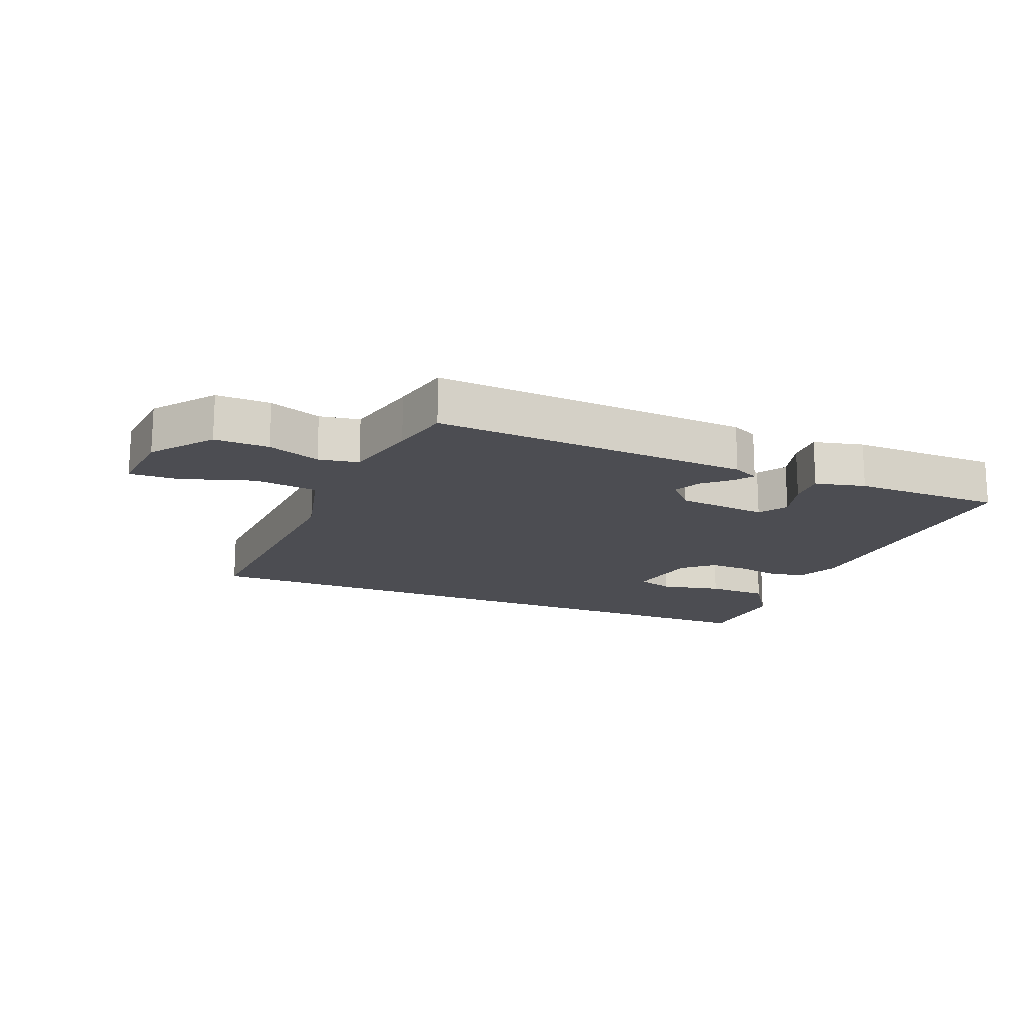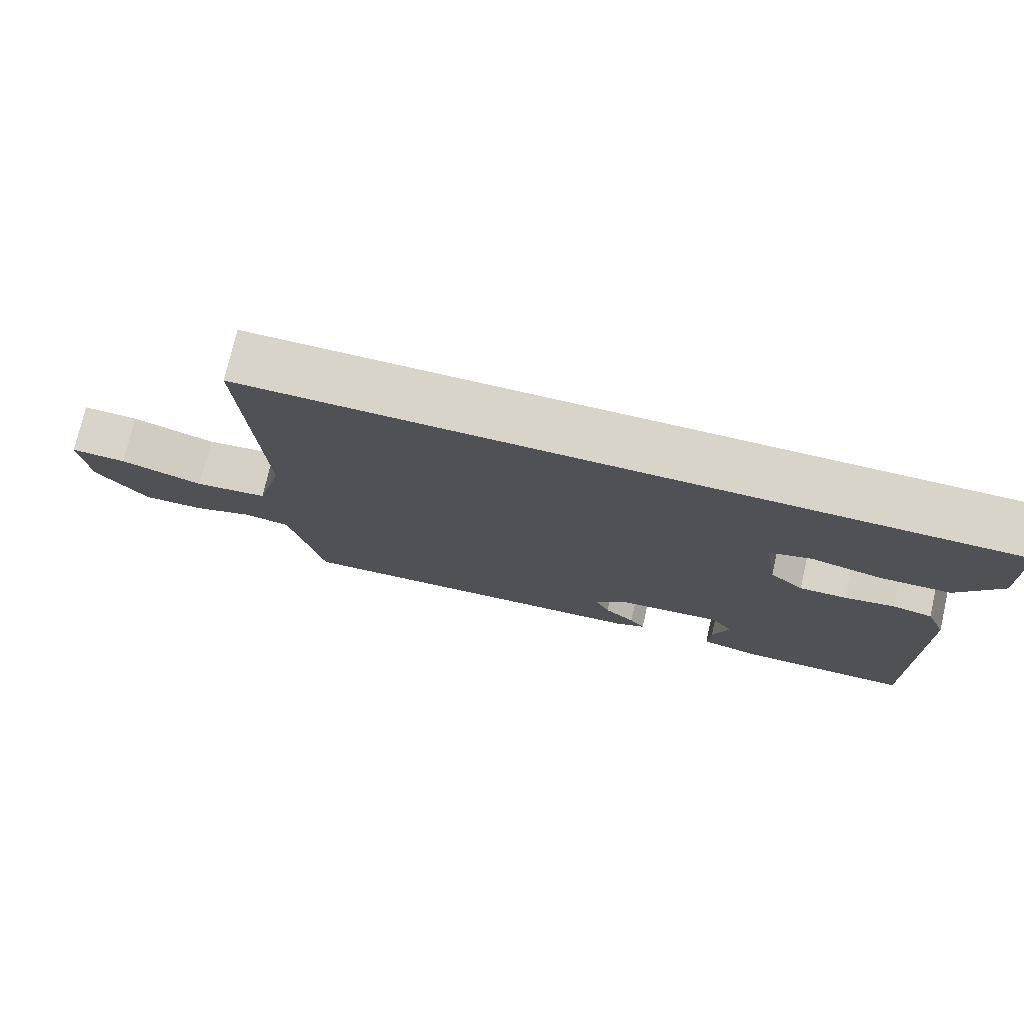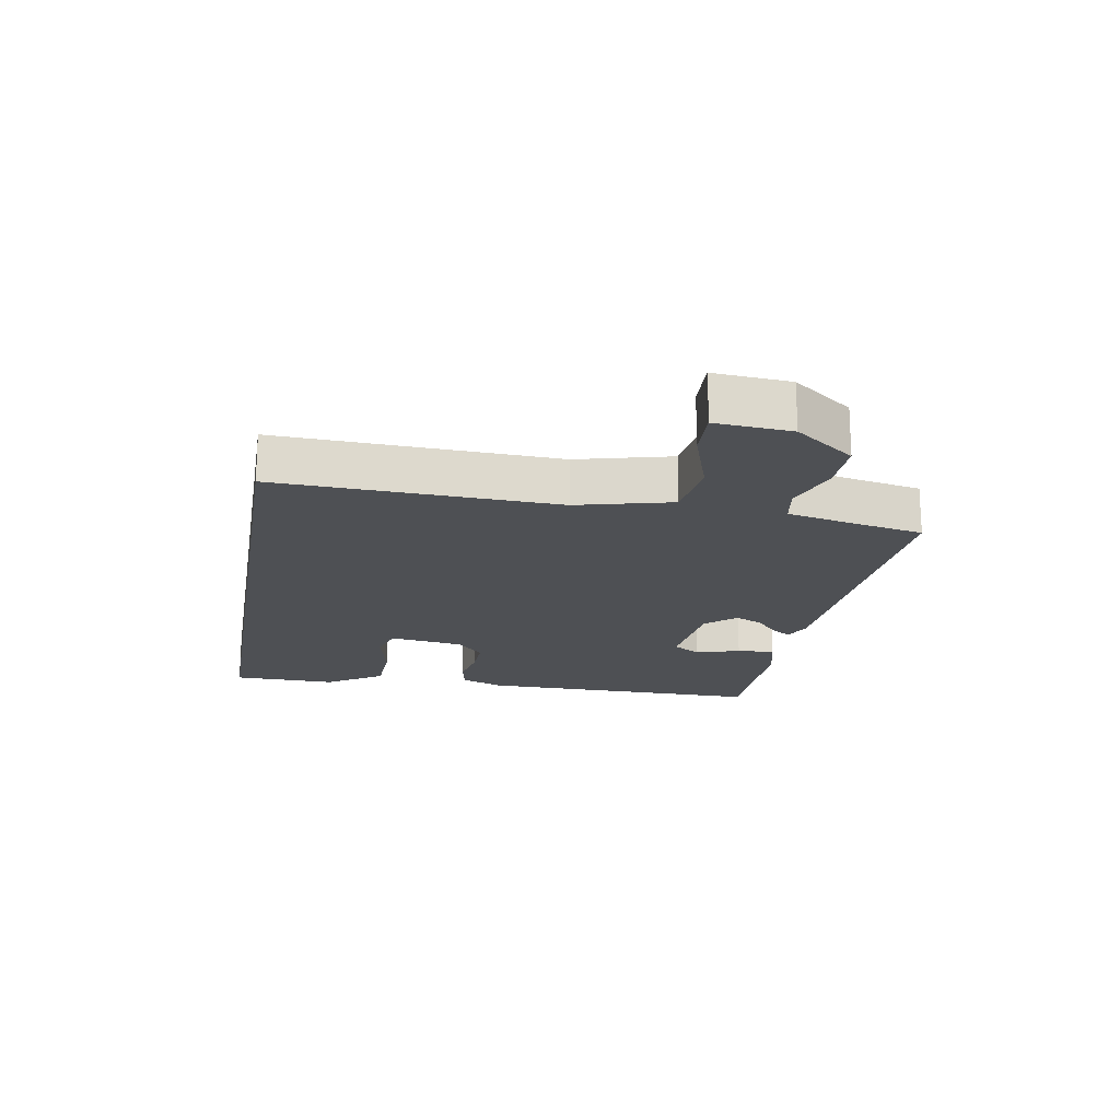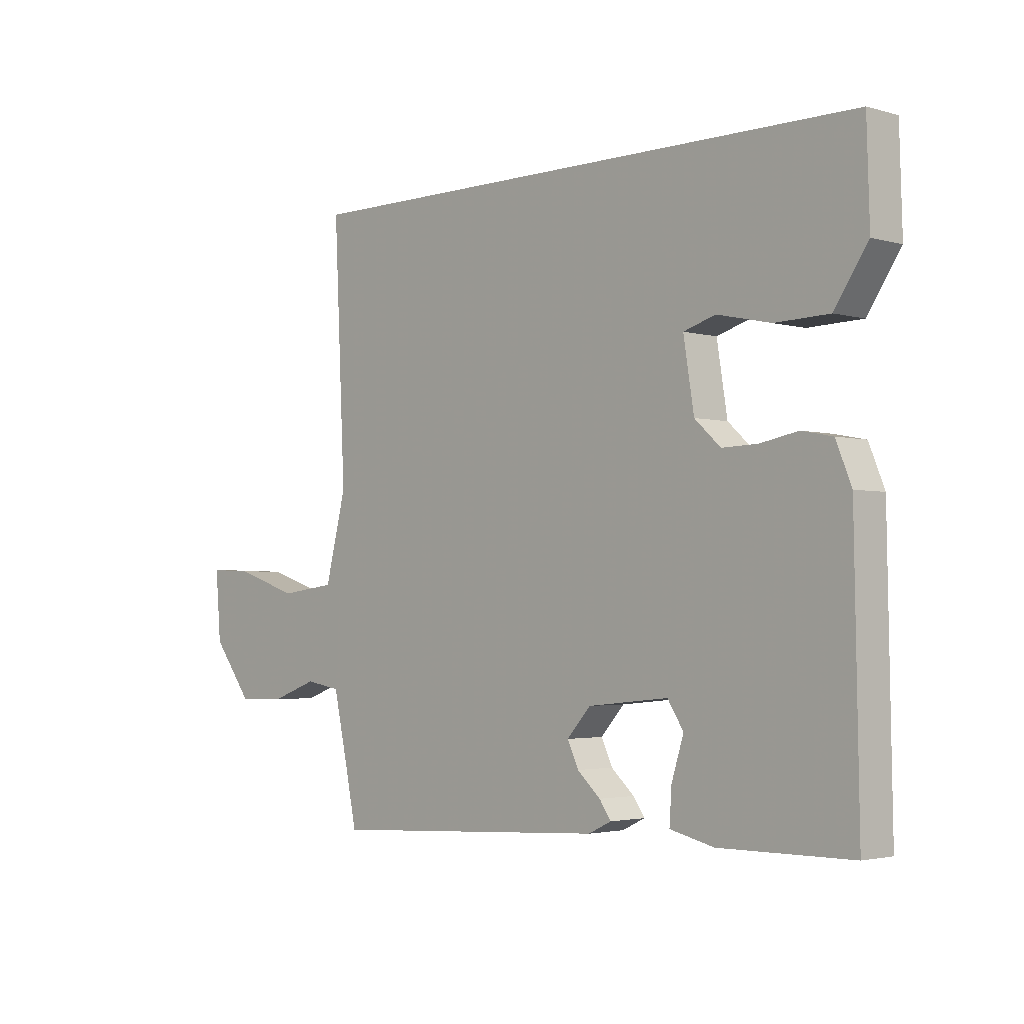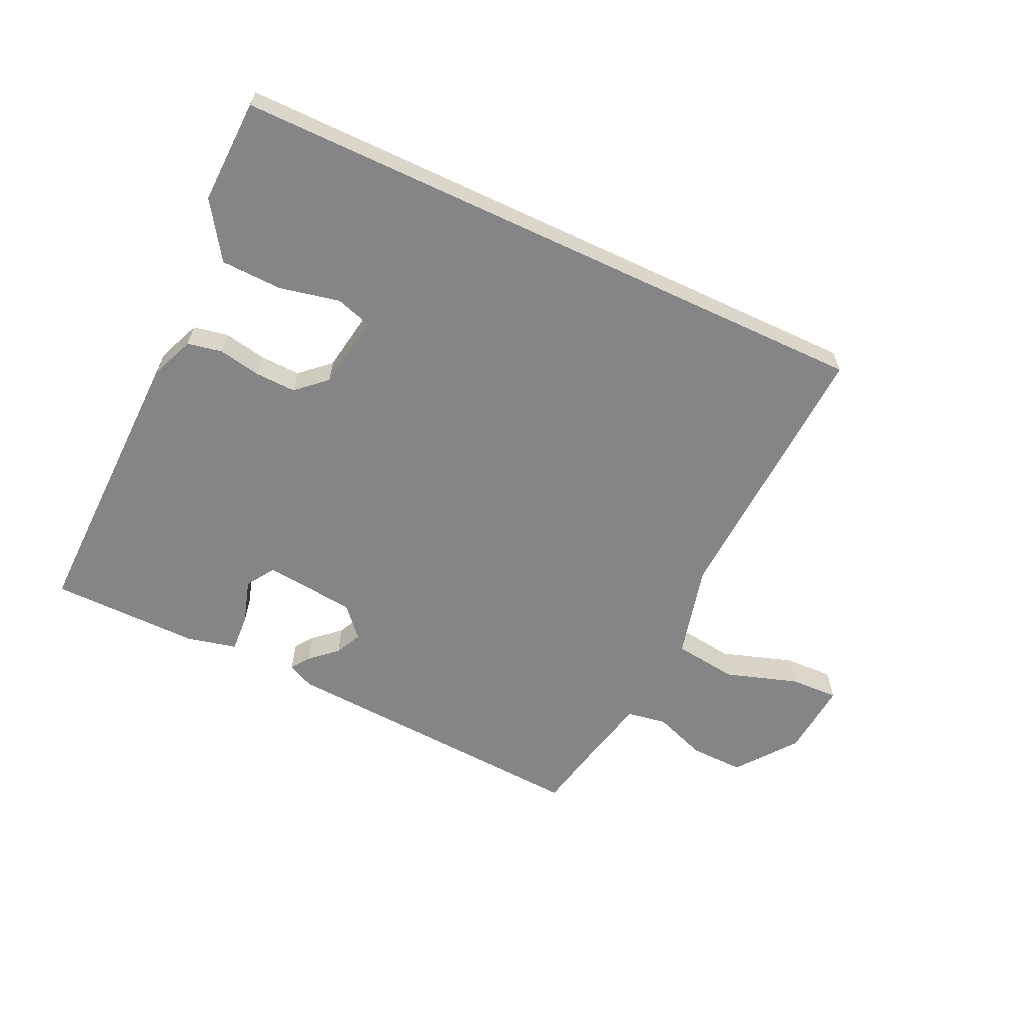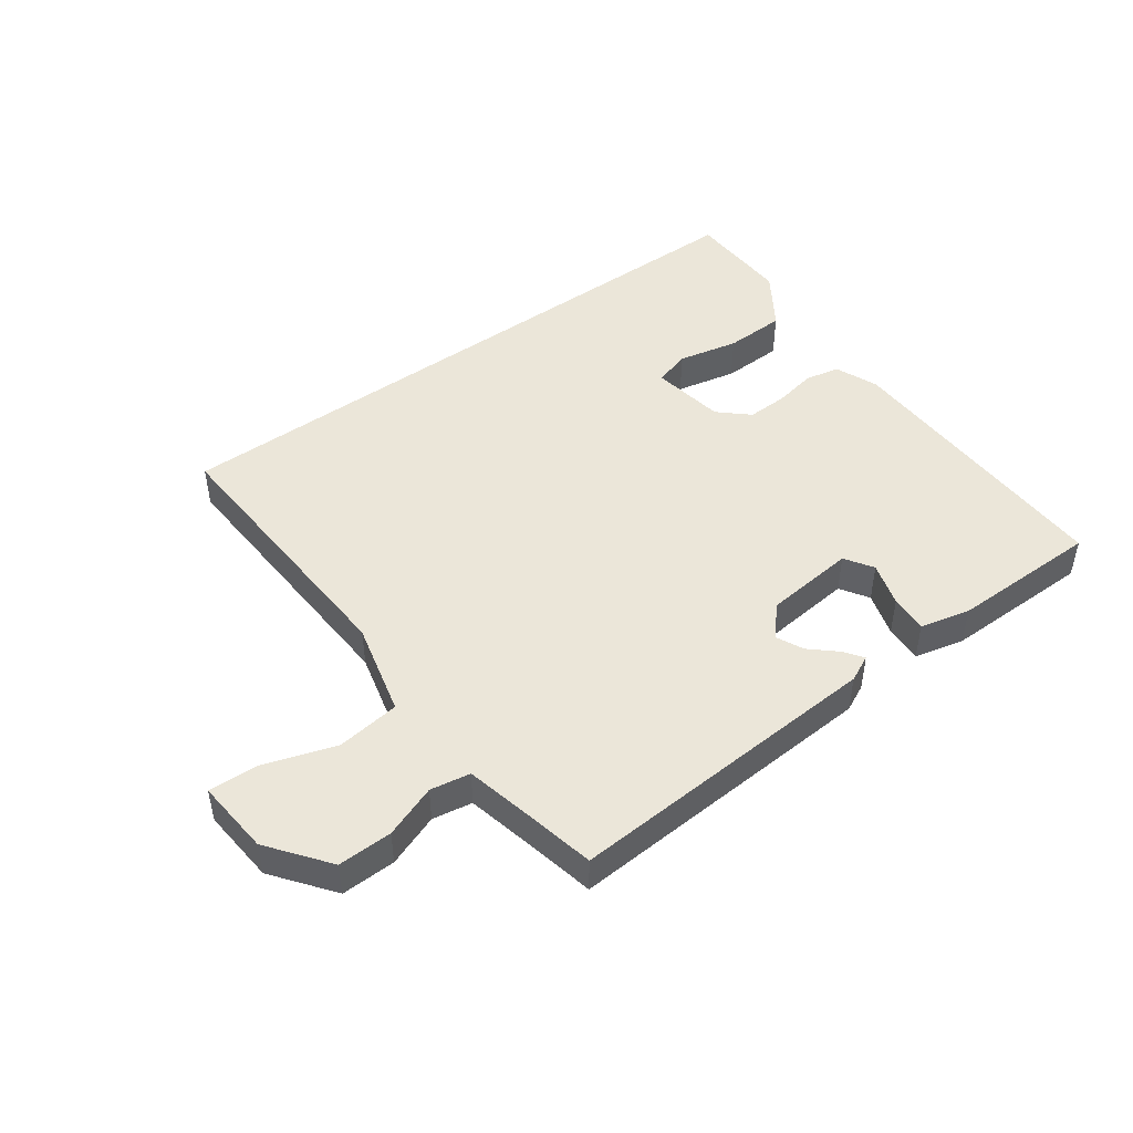
<metadata>
{"format":"obj","ext":"obj","renderer":"f3d","projection":"perspective","resolution":1024,"background":"white","views":[{"elev":-16.4,"azim":157.6,"up":"+Y"},{"elev":75.7,"azim":-167.1,"up":"+Z"},{"elev":-18.5,"azim":80.3,"up":"+Y"},{"elev":-2.7,"azim":-134.3,"up":"+Z"},{"elev":-61.8,"azim":-25.2,"up":"+Y"},{"elev":47.1,"azim":143.9,"up":"+Y"}]}
</metadata>
<code>
v 0.492 0.07 -0.48
v -0.017 0.07 -0.45
v -0.059 0.07 -0.43
v -0.038 0.07 -0.4
v 0.004 0.07 -0.362
v 0.024 0.07 -0.319
v -0.019 0.07 -0.271
v -0.165 0.07 -0.256
v -0.194 0.07 -0.301
v -0.172 0.07 -0.372
v -0.168 0.07 -0.433
v -0.248 0.07 -0.452
v -0.487 0.07 -0.45
v -0.479 0.07 0.015
v -0.451 0.07 0.084
v -0.395 0.07 0.095
v -0.327 0.07 0.082
v -0.262 0.07 0.08
v -0.215 0.07 0.123
v -0.196 0.07 0.242
v -0.254 0.07 0.26
v -0.351 0.07 0.239
v -0.449 0.07 0.242
v -0.509 0.07 0.332
v -0.504 0.07 0.5
v 0.543 0.07 0.5
v 0.522 0.07 0.056
v 0.56 0.07 -0.095
v 0.662 0.07 -0.108
v 0.778 0.07 -0.07
v 0.856 0.07 -0.067
v 0.846 0.07 -0.188
v 0.774 0.07 -0.283
v 0.687 0.07 -0.281
v 0.603 0.07 -0.25
v 0.539 0.07 -0.261
v 0.512 0.07 -0.383
v 0.492 0 -0.48
v -0.017 0 -0.45
v -0.059 0 -0.43
v -0.038 0 -0.4
v 0.004 0 -0.362
v 0.024 0 -0.319
v -0.019 0 -0.271
v -0.165 0 -0.256
v -0.194 0 -0.301
v -0.172 0 -0.372
v -0.168 0 -0.433
v -0.248 0 -0.452
v -0.487 0 -0.45
v -0.479 0 0.015
v -0.451 0 0.084
v -0.395 0 0.095
v -0.327 0 0.082
v -0.262 0 0.08
v -0.215 0 0.123
v -0.196 0 0.242
v -0.254 0 0.26
v -0.351 0 0.239
v -0.449 0 0.242
v -0.509 0 0.332
v -0.504 0 0.5
v 0.543 0 0.5
v 0.522 0 0.056
v 0.56 0 -0.095
v 0.662 0 -0.108
v 0.778 0 -0.07
v 0.856 0 -0.067
v 0.846 0 -0.188
v 0.774 0 -0.283
v 0.687 0 -0.281
v 0.603 0 -0.25
v 0.539 0 -0.261
v 0.512 0 -0.383
f 32 33 34 35
f 32 35 36
f 29 30 31 32
f 28 29 32 36
f 27 28 36 37
f 25 26 27
f 21 22 23 24
f 21 24 25 27
f 14 15 16 17
f 14 17 18
f 13 14 18
f 12 13 18 19
f 9 10 11 12
f 2 3 4 5
f 2 5 6
f 1 2 6
f 37 1 6 7
f 20 21 27
f 20 27 37 7
f 9 12 19 20
f 8 9 20
f 7 8 20
f 72 71 70 69
f 73 72 69
f 69 68 67 66
f 73 69 66 65
f 74 73 65 64
f 64 63 62
f 61 60 59 58
f 64 62 61 58
f 54 53 52 51
f 55 54 51
f 55 51 50
f 56 55 50 49
f 49 48 47 46
f 42 41 40 39
f 43 42 39
f 43 39 38
f 44 43 38 74
f 64 58 57
f 44 74 64 57
f 57 56 49 46
f 57 46 45
f 57 45 44
f 1 38 39 2
f 2 39 40 3
f 3 40 41 4
f 4 41 42 5
f 5 42 43 6
f 6 43 44 7
f 7 44 45 8
f 8 45 46 9
f 9 46 47 10
f 10 47 48 11
f 11 48 49 12
f 12 49 50 13
f 13 50 51 14
f 14 51 52 15
f 15 52 53 16
f 16 53 54 17
f 17 54 55 18
f 18 55 56 19
f 19 56 57 20
f 20 57 58 21
f 21 58 59 22
f 22 59 60 23
f 23 60 61 24
f 24 61 62 25
f 25 62 63 26
f 26 63 64 27
f 27 64 65 28
f 28 65 66 29
f 29 66 67 30
f 30 67 68 31
f 31 68 69 32
f 32 69 70 33
f 33 70 71 34
f 34 71 72 35
f 35 72 73 36
f 36 73 74 37
f 37 74 38 1

</code>
